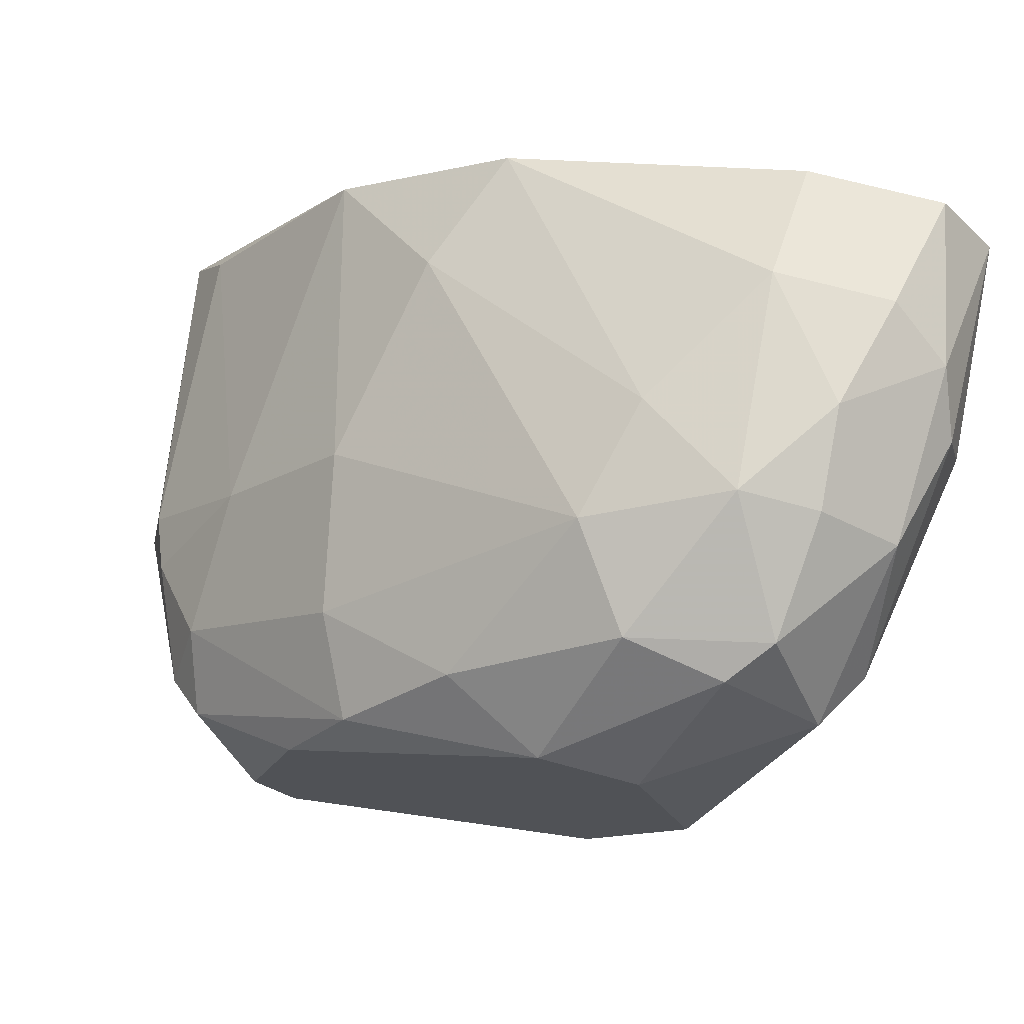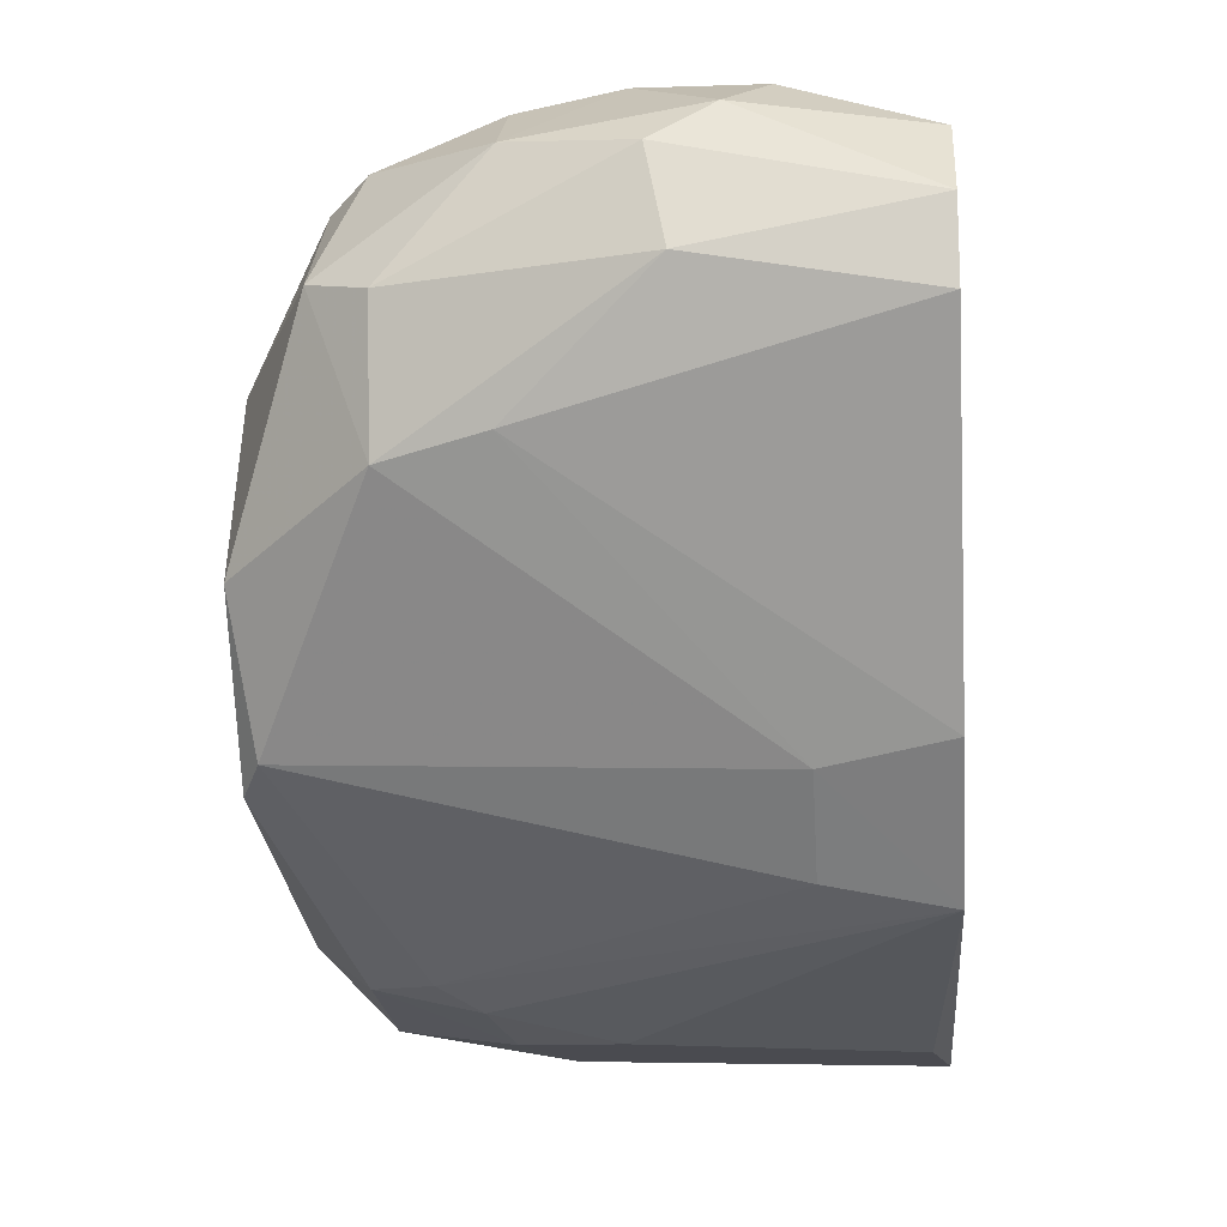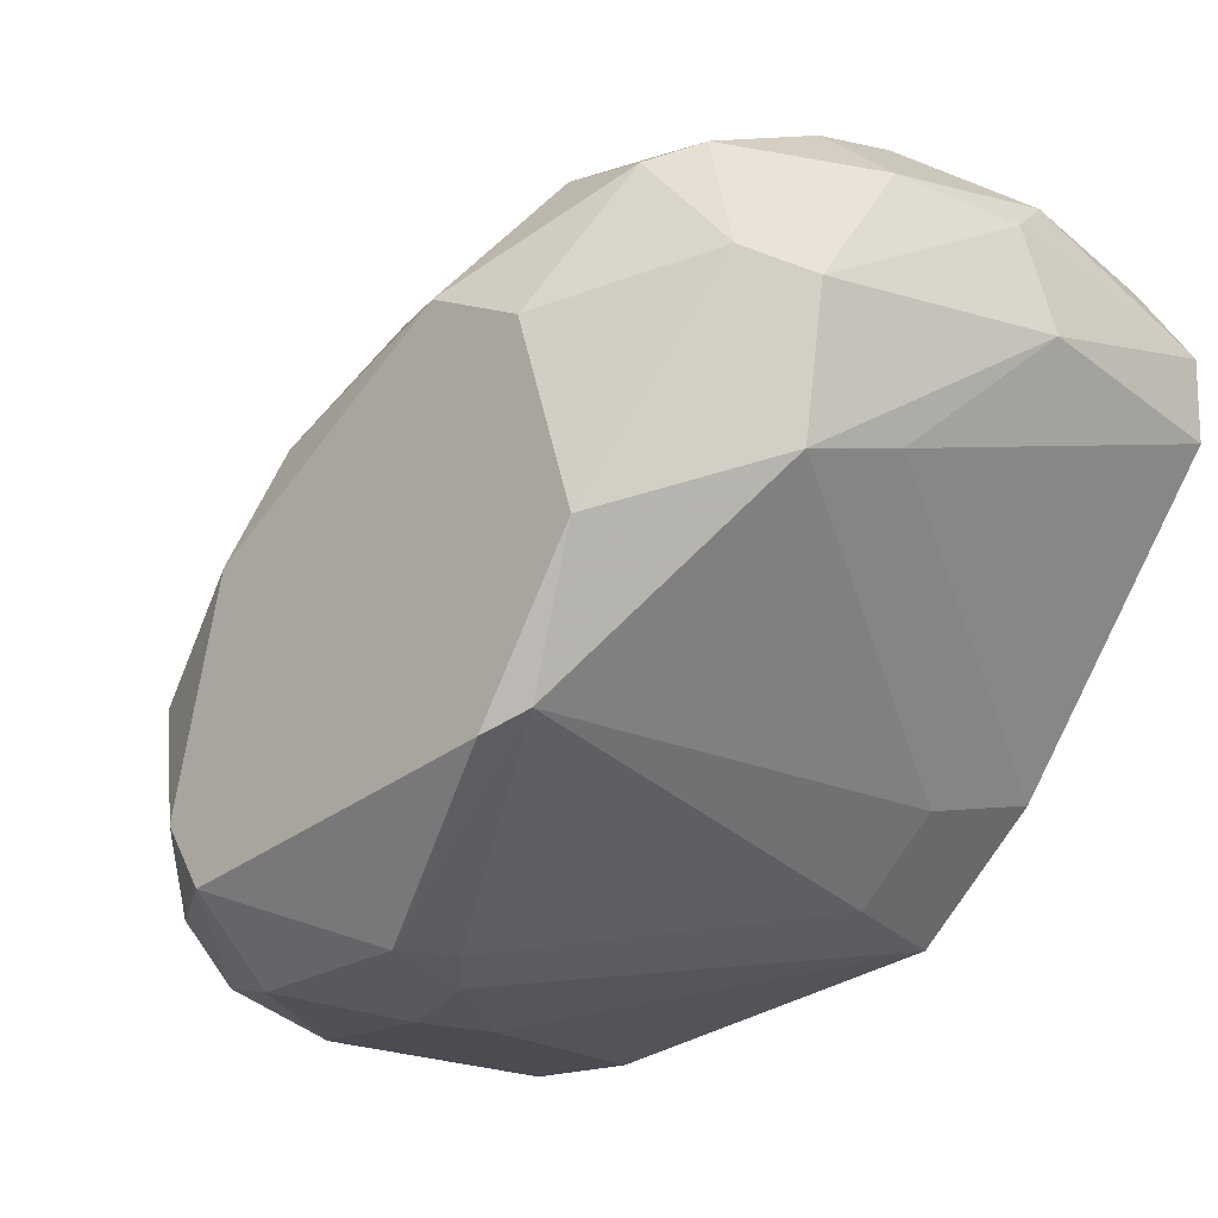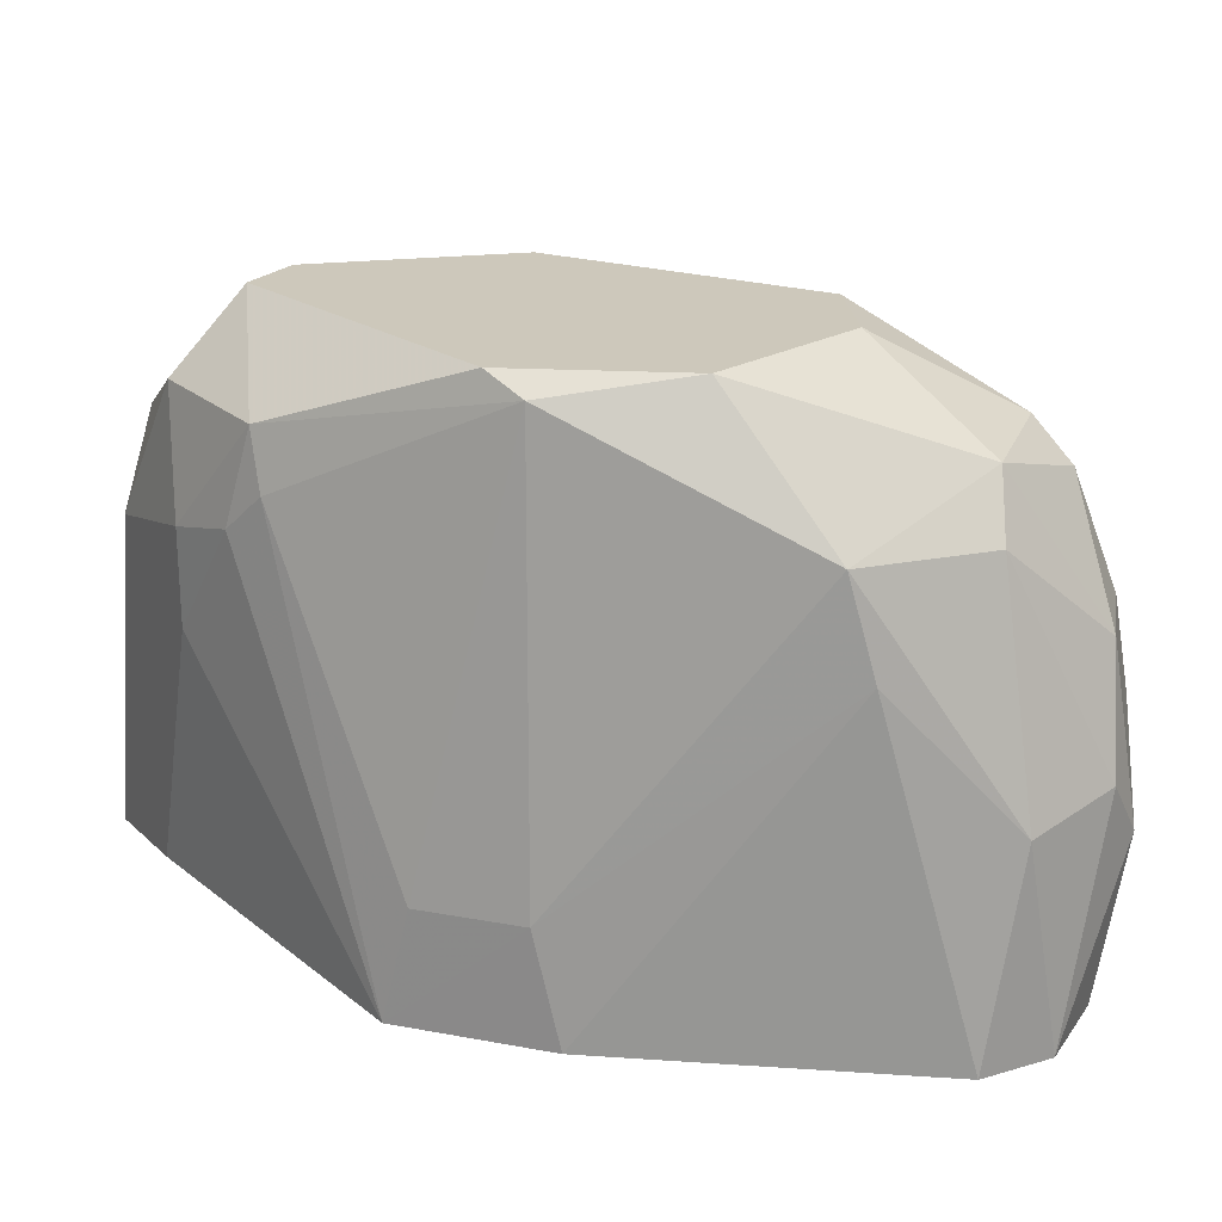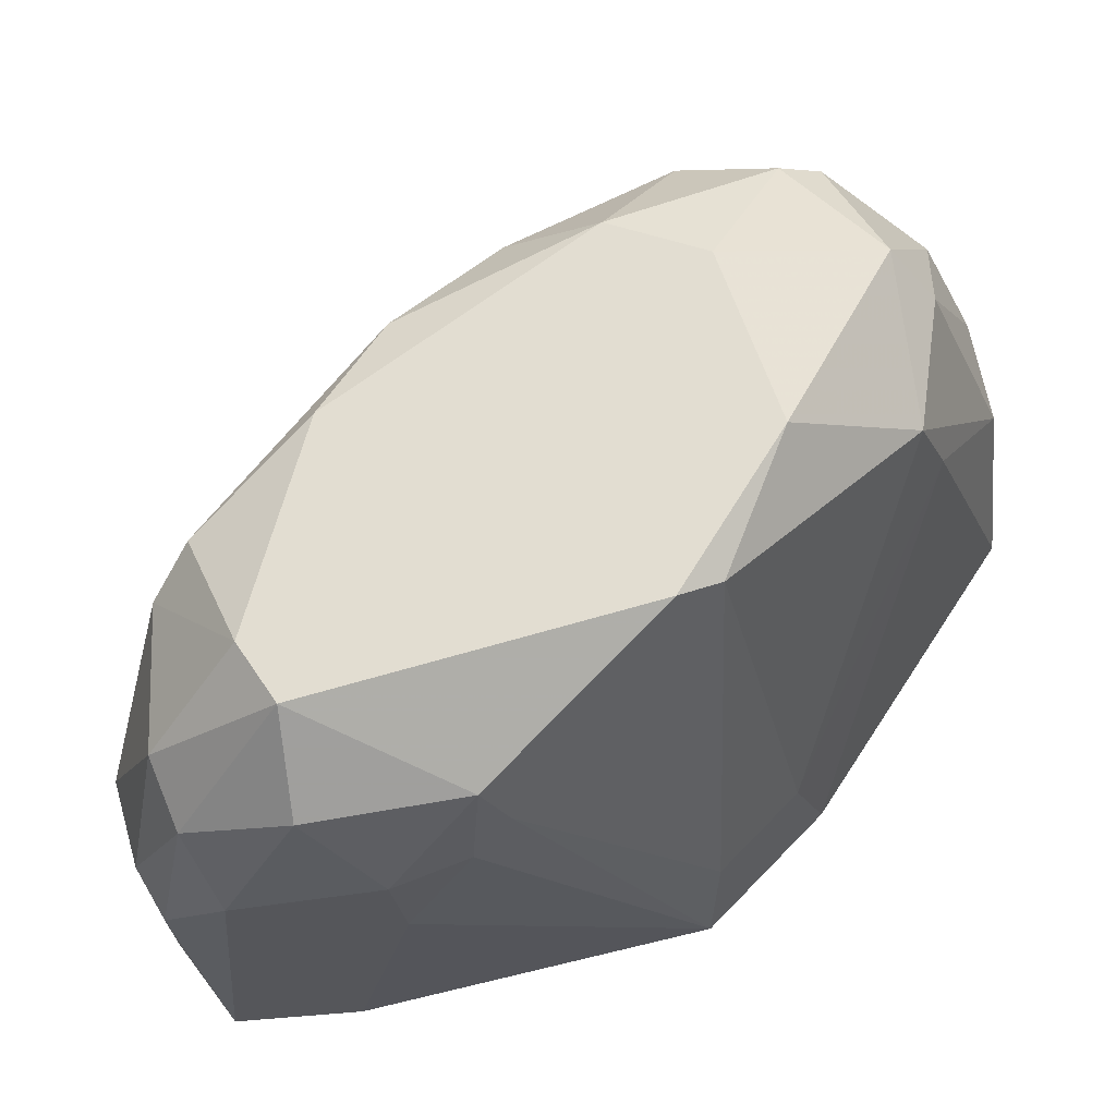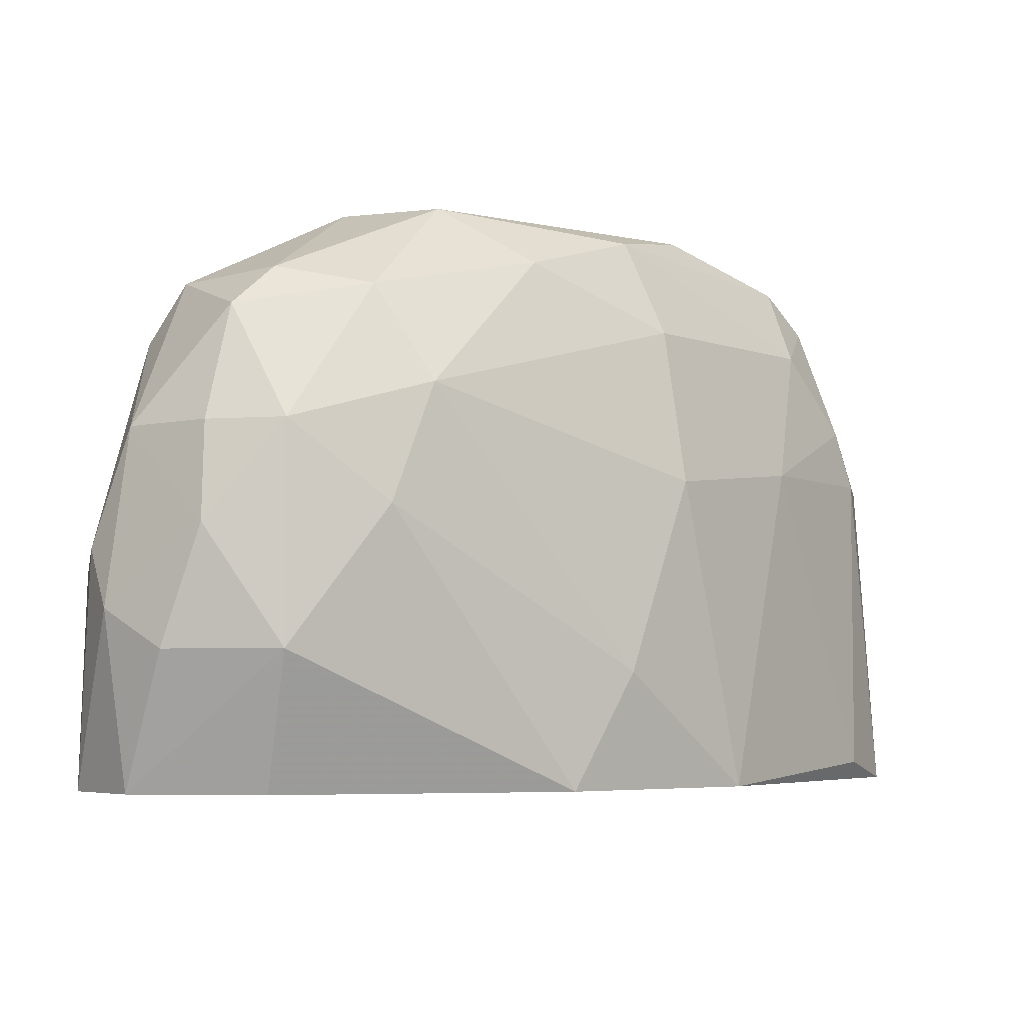
<metadata>
{"format":"obj","ext":"obj","renderer":"f3d","projection":"perspective","resolution":1024,"background":"white","views":[{"elev":72.0,"azim":10.4,"up":"+Y"},{"elev":-14.6,"azim":95.1,"up":"+Y"},{"elev":-15.5,"azim":43.0,"up":"+Y"},{"elev":22.0,"azim":63.0,"up":"+Z"},{"elev":-26.1,"azim":7.5,"up":"+Y"},{"elev":-4.8,"azim":179.1,"up":"+Z"}]}
</metadata>
<code>
v 0.01537 0.01429 0.03997
v 0.01537 0.02242 0.02065
v -0.002931 0.01531 0.04099
v -0.002931 -0.01215 0.03692
v -0.01208 -0.01317 0.03997
v -0.01208 -0.009103 0.04404
v 0.01842 0.02039 0.02269
v 0.00927 0.02345 0.03183
v 0.00927 0.02345 0.02065
v 0.00927 -0.005036 0.01963
v -0.009034 -0.01419 0.02879
v -0.009034 -0.01419 0.03387
v -0.01819 -0.01215 0.03692
v -0.01819 0.002085 0.03794
v 0.01232 0.02039 0.03794
v -0.003947 -0.01215 0.03997
v 0.01741 0.007169 0.03183
v 0.01741 0.01327 0.03692
v 0.01741 0.01937 0.03183
v 0.01741 0.01937 0.01353
v -0.01005 0.01124 0.03794
v 0.0052 -0.009103 0.01963
v 0.0052 0.02039 0.03895
v 0.0052 -0.005036 0.04404
v -0.008017 0.01531 0.01963
v -0.008017 0.01022 0.04302
v -0.01717 -0.01419 0.03183
v -0.01717 0.005132 0.03082
v -0.01717 5.1e-05 0.04201
v 0.01334 0.02345 0.02675
v 0.01334 0.02242 0.03183
v 0.004184 0.02242 0.02777
v 0.004184 -0.01012 0.01353
v -0.01412 0.009202 0.01353
v -0.01412 -0.006053 0.04404
v -0.01412 -0.01419 0.01455
v -0.02327 -0.00707 0.03082
v 0.01639 0.006152 0.03692
v 0.007233 -0.004016 0.04302
v 0.007233 0.01225 0.04404
v -0.02124 -0.000965 0.03387
v -0.02124 -0.01317 0.02777
v -0.02124 -0.01419 0.01353
v 0.002147 0.01429 0.04404
v 0.002147 0.02141 0.03387
v -0.02226 -0.01114 0.0298
v -0.02226 -0.001982 0.03082
v -0.02226 -0.001982 0.01455
v -0.01921 -0.009103 0.03895
v -0.01921 -0.001982 0.03997
v 0.02046 0.01124 0.01353
v 0.02046 0.01531 0.01353
v 0.02046 0.01327 0.02472
v -0.004964 -0.01317 0.03488
v -0.004964 0.01632 0.01353
v -0.01107 0.01225 0.0298
v -0.01107 0.005132 0.04404
v 0.01944 0.01836 0.02574
v 0.01029 0.02039 0.01353
v 0.01029 -0.004016 0.01353
v 0.01029 0.003102 0.04404
v 0.01029 0.01937 0.03997
v -0.0243 -0.006053 0.01353
v -0.0243 -0.01012 0.01455
f 22 39 4
f 33 34 51
f 34 33 43
f 51 34 55
f 34 43 63
f 35 24 44
f 51 55 20
f 38 1 61
f 44 24 61
f 43 33 36
f 43 36 27
f 35 50 49
f 10 38 39
f 61 24 39
f 38 61 39
f 55 34 25
f 34 56 25
f 56 45 25
f 50 41 37
f 46 49 37
f 49 50 37
f 45 56 21
f 39 24 16
f 24 35 6
f 35 49 6
f 16 24 6
f 5 16 6
f 44 62 23
f 20 55 59
f 55 9 59
f 9 20 59
f 33 54 11
f 36 33 11
f 27 36 11
f 63 43 64
f 46 37 64
f 37 63 64
f 44 26 57
f 35 44 57
f 31 30 8
f 30 9 8
f 45 23 8
f 33 10 22
f 10 39 22
f 33 51 60
f 10 33 60
f 9 55 32
f 55 25 32
f 25 45 32
f 8 9 32
f 45 8 32
f 61 1 40
f 44 61 40
f 1 62 40
f 62 44 40
f 41 50 14
f 26 21 14
f 30 31 19
f 1 38 18
f 38 53 18
f 53 58 18
f 58 19 18
f 19 1 18
f 34 63 48
f 56 34 28
f 21 56 28
f 41 14 28
f 14 21 28
f 34 48 28
f 51 20 52
f 53 51 52
f 58 53 52
f 30 19 7
f 19 58 7
f 52 20 7
f 58 52 7
f 26 44 3
f 21 26 3
f 45 21 3
f 23 45 3
f 44 23 3
f 27 5 13
f 49 46 13
f 5 6 13
f 6 49 13
f 43 27 42
f 46 64 42
f 64 43 42
f 13 46 42
f 27 13 42
f 50 35 29
f 57 26 29
f 35 57 29
f 14 50 29
f 26 14 29
f 62 1 15
f 23 62 15
f 31 8 15
f 8 23 15
f 19 31 15
f 1 19 15
f 63 37 47
f 37 41 47
f 48 63 47
f 41 28 47
f 28 48 47
f 9 30 2
f 20 9 2
f 30 7 2
f 7 20 2
f 5 27 12
f 16 5 12
f 54 16 12
f 11 54 12
f 27 11 12
f 38 10 17
f 51 53 17
f 53 38 17
f 60 51 17
f 10 60 17
f 54 33 4
f 16 54 4
f 39 16 4
f 33 22 4

</code>
